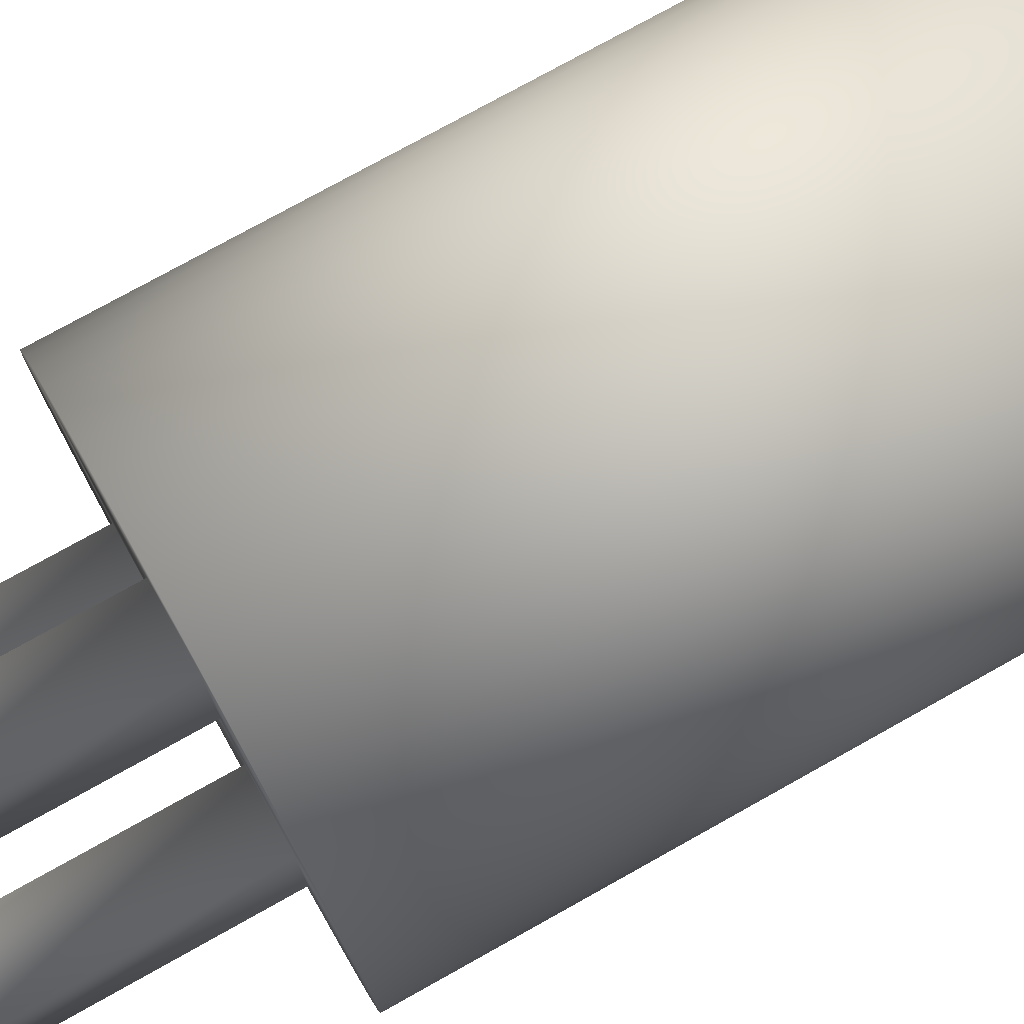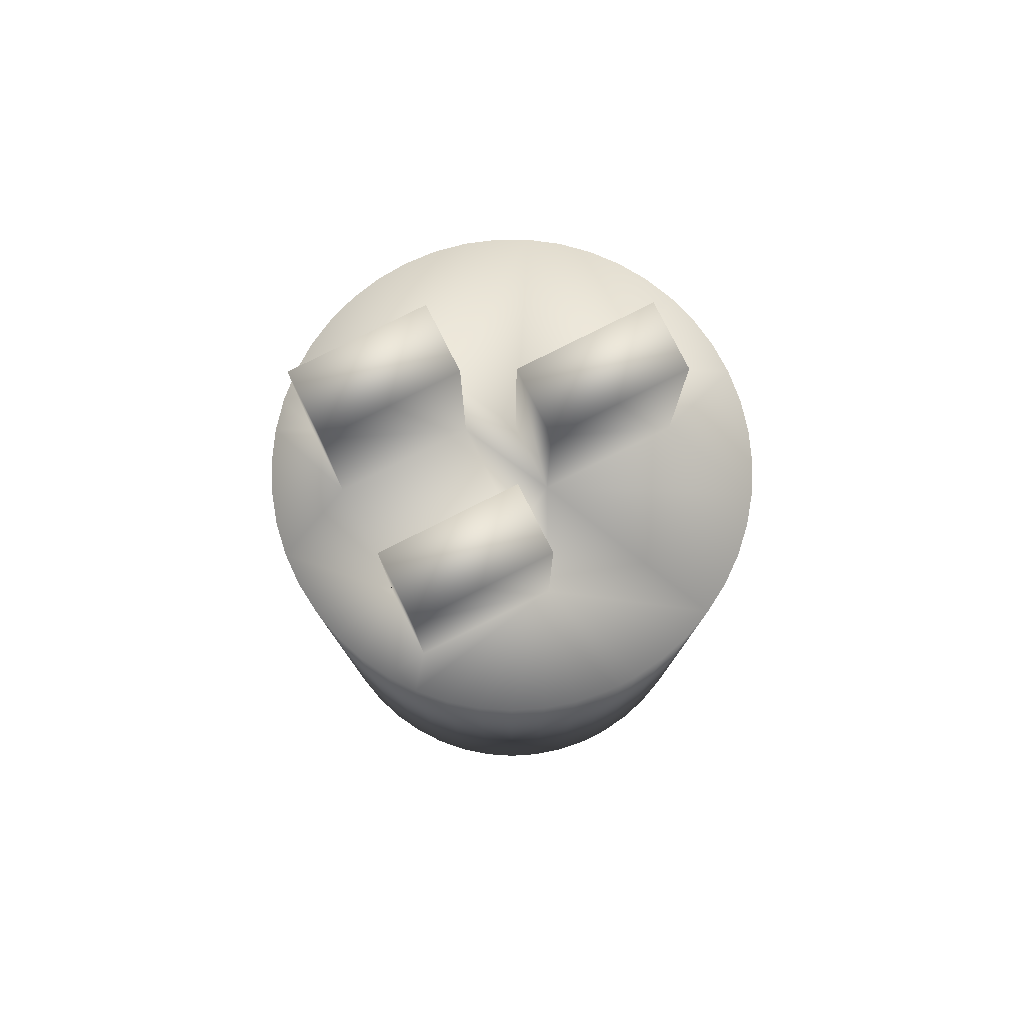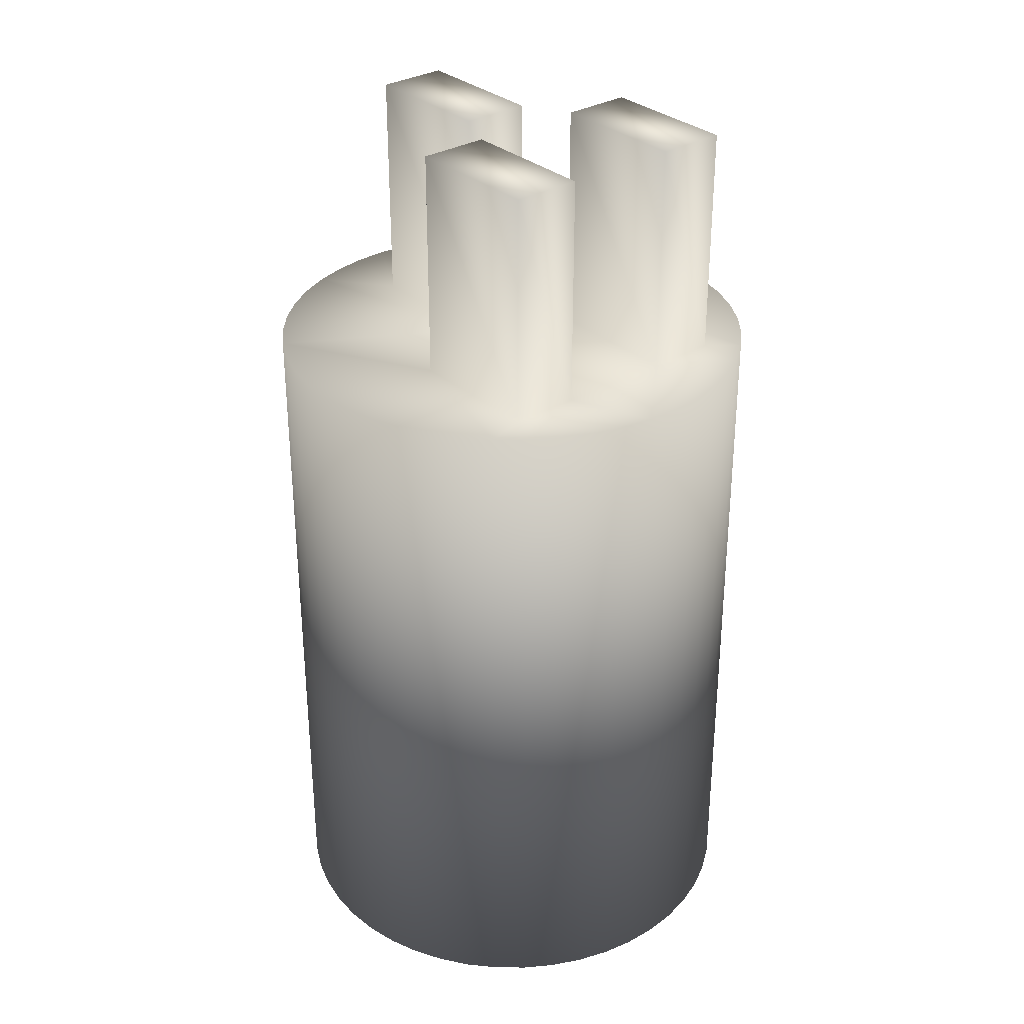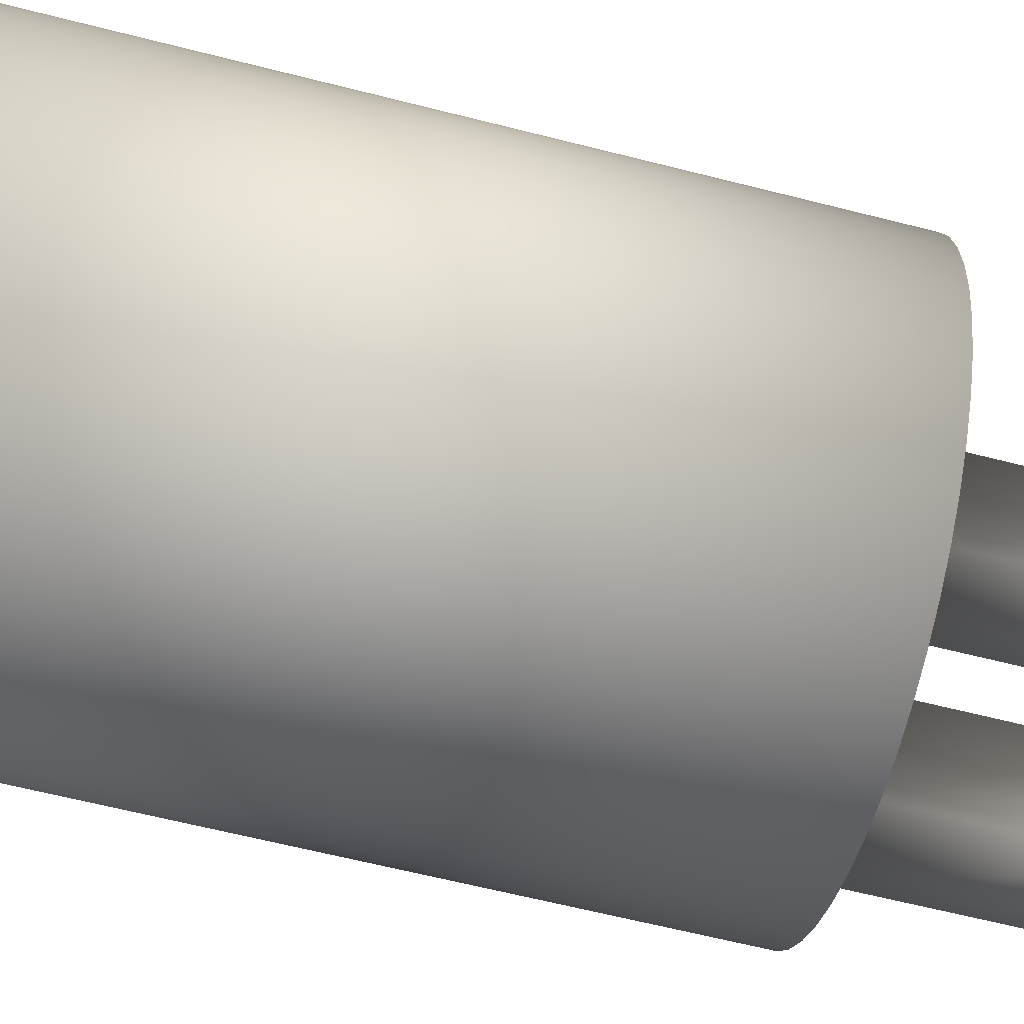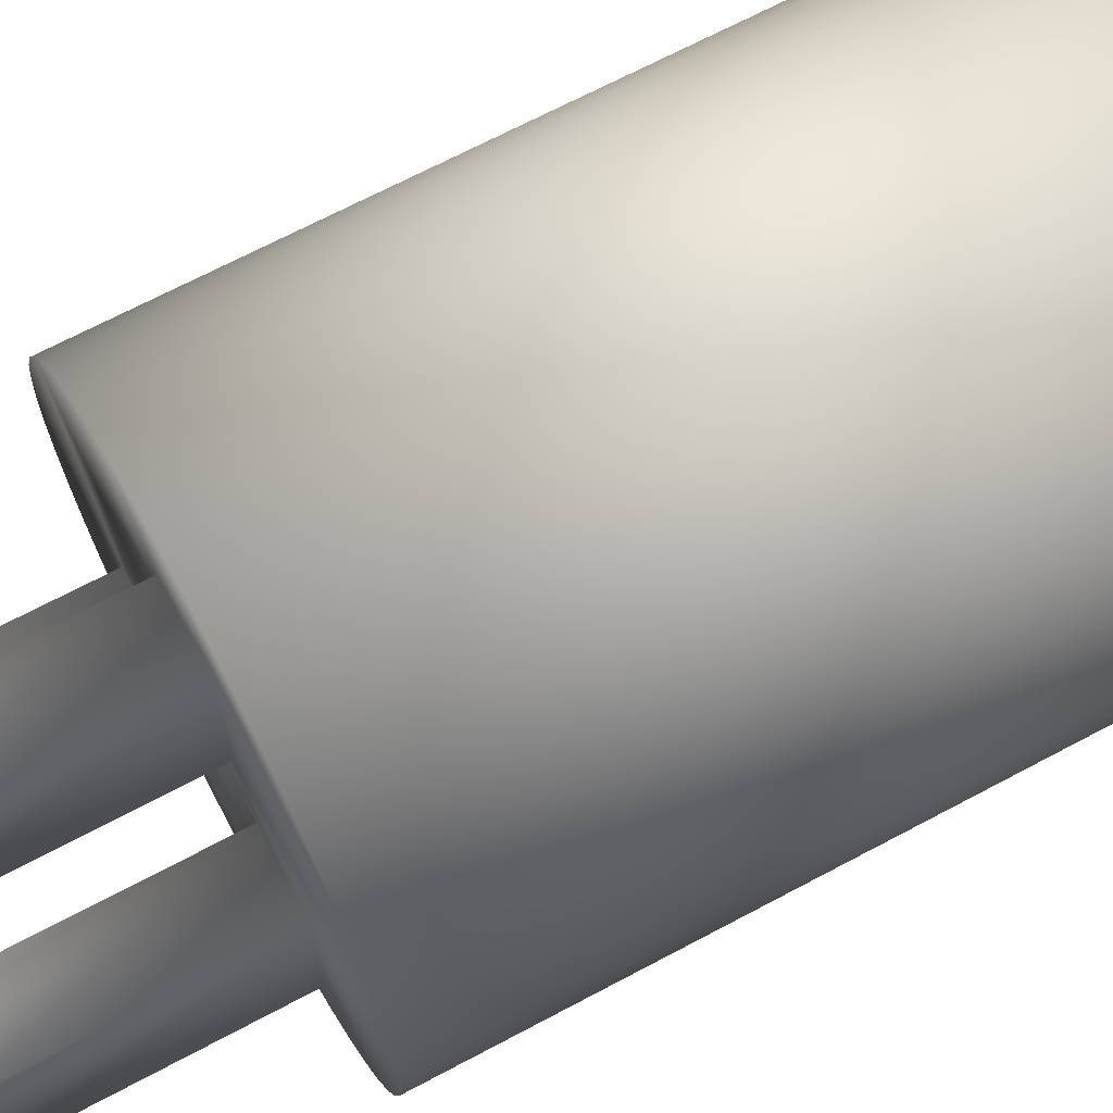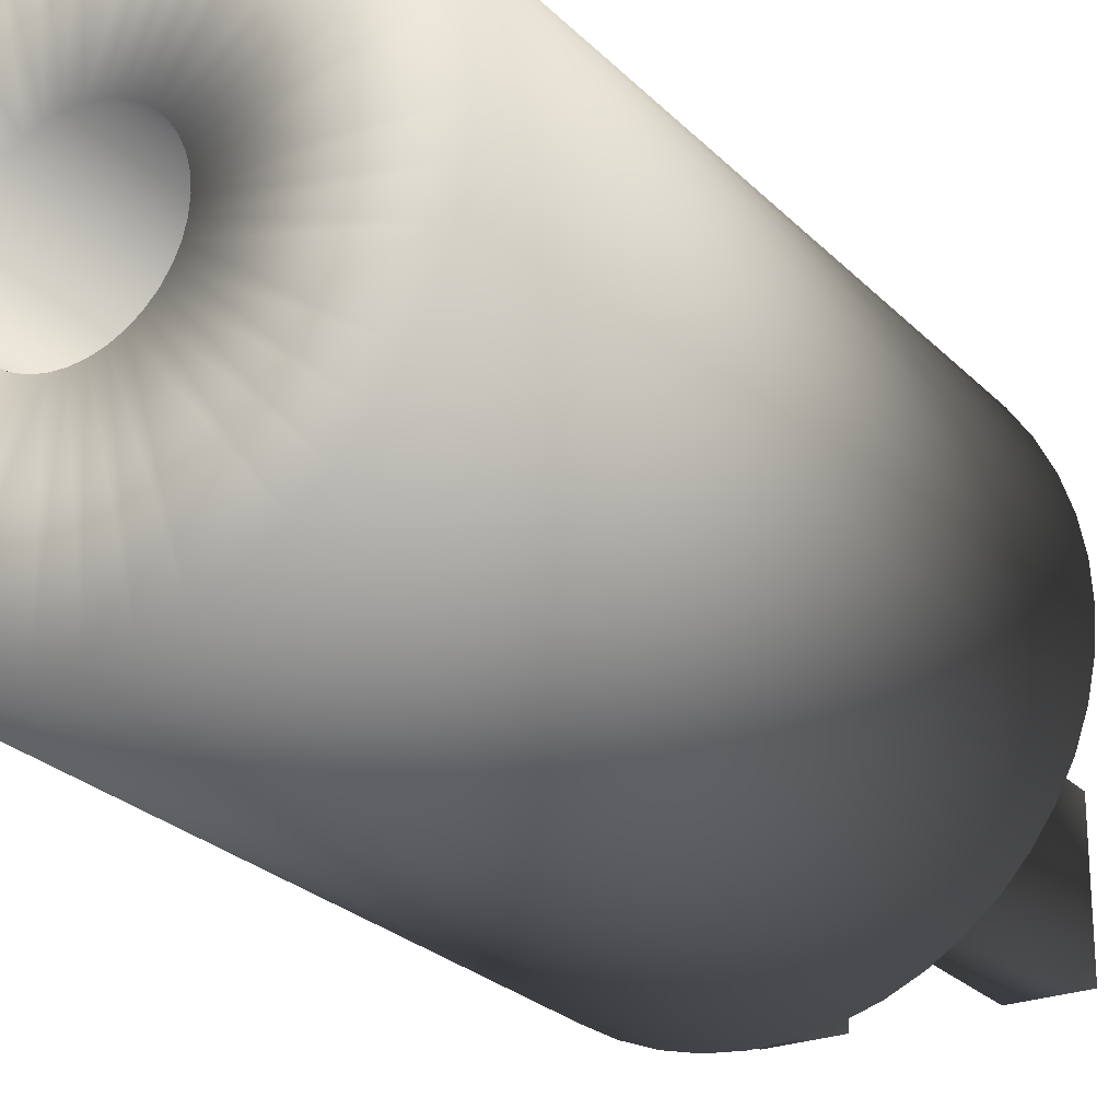
<metadata>
{"format":"obj","ext":"obj","renderer":"f3d","projection":"perspective","resolution":1024,"background":"white","views":[{"elev":76.1,"azim":60.8,"up":"+Y"},{"elev":79.3,"azim":63.3,"up":"+Z"},{"elev":31.8,"azim":-39.7,"up":"+Z"},{"elev":-62.1,"azim":-104.6,"up":"+Y"},{"elev":67.8,"azim":61.8,"up":"+Y"},{"elev":-24.7,"azim":-147.8,"up":"+Y"}]}
</metadata>
<code>
v 2.5 -1 10
v 5.5 -1 10
v 1.409 1 10
v 8.657 -5.942 10
v 9.371 -4.736 10
v 10.48 -0.7013 10
v 10.5 0 10
v 10.48 0.7013 10
v 10.29 2.091 10
v 0.3509 -10.49 10
v 1.746 -10.35 10
v 2.5 -7 10
v 3.111 -10.03 10
v -2.434 -10.21 10
v -1.051 -10.45 10
v -2.5 -7 10
v 9.919 -3.444 10
v 10.29 -2.091 10
v 4.42 -9.524 10
v 5.65 -8.85 10
v 5.5 -7 10
v 6.779 -8.018 10
v 7.787 -7.043 10
v -3.774 -9.798 10
v 9.919 3.444 10
v 9.371 4.736 10
v 8.657 5.942 10
v 7.787 7.043 10
v -9.034 5.351 10
v -9.667 4.099 10
v -5.5 -1 10
v -10.13 2.774 10
v -9.034 -5.351 10
v -8.24 -6.507 10
v -7.3 -7.548 10
v -5.5 -7 10
v -6.228 -8.453 10
v -5.046 -9.208 10
v -5.046 9.208 10
v -1.591 1 10
v -3.774 9.798 10
v -1.591 7 10
v -2.434 10.21 10
v 6.779 8.018 10
v 5.65 8.85 10
v 1.409 7 10
v 4.42 9.524 10
v 3.111 10.03 10
v -10.41 -1.4 10
v -10.13 -2.774 10
v -9.667 -4.099 10
v -6.228 8.453 10
v -7.3 7.548 10
v -8.24 6.507 10
v -10.41 1.4 10
v -10.5 0 10
v 1.746 10.35 10
v 0.3509 10.49 10
v -1.051 10.45 10
v -2.5 -1 10
v 10.5 0 -20
v 10.48 -0.7013 -20
v 10.29 -2.091 -20
v 9.919 -3.444 -20
v 9.371 -4.736 -20
v 8.657 -5.942 -20
v 7.787 -7.043 -20
v 6.779 -8.018 -20
v 5.65 -8.85 -20
v 4.42 -9.524 -20
v 3.111 -10.03 -20
v 1.746 -10.35 -20
v 0.3509 -10.49 -20
v -1.051 -10.45 -20
v -2.434 -10.21 -20
v -3.774 -9.798 -20
v -5.046 -9.208 -20
v -6.228 -8.453 -20
v -7.3 -7.548 -20
v -8.24 -6.507 -20
v -9.034 -5.351 -20
v -9.667 -4.099 -20
v -10.13 -2.774 -20
v -10.41 -1.4 -20
v -10.5 0 -20
v -10.41 1.4 -20
v -10.13 2.774 -20
v -9.667 4.099 -20
v -9.034 5.351 -20
v -8.24 6.507 -20
v -7.3 7.548 -20
v -6.228 8.453 -20
v -5.046 9.208 -20
v -3.774 9.798 -20
v -2.434 10.21 -20
v -1.051 10.45 -20
v 0.3509 10.49 -20
v 1.746 10.35 -20
v 3.111 10.03 -20
v 4.42 9.524 -20
v 5.65 8.85 -20
v 6.779 8.018 -20
v 7.787 7.043 -20
v 8.657 5.942 -20
v 9.371 4.736 -20
v 9.919 3.444 -20
v 10.29 2.091 -20
v 10.48 0.7013 -20
v -3.111 -1.099 -20
v -3.253 -0.5577 -20
v -3.3 0 -20
v -3.253 0.5577 -20
v 0.4192 -3.273 -20
v -0.1401 -3.297 -20
v -0.6952 -3.226 -20
v -1.23 -3.062 -20
v -1.73 -2.81 -20
v 3.007 1.359 -20
v 3.194 0.8315 -20
v 3.288 0.2799 -20
v -2.18 -2.477 -20
v -2.568 -2.073 -20
v -2.881 -1.609 -20
v 1.486 2.947 -20
v 1.962 2.653 -20
v 2.382 2.283 -20
v 2.734 1.848 -20
v -2.18 2.477 -20
v -1.73 2.81 -20
v -1.23 3.062 -20
v -0.6952 3.226 -20
v -0.1401 3.297 -20
v -3.111 1.099 -20
v -2.881 1.609 -20
v -2.568 2.073 -20
v 1.962 -2.653 -20
v 1.486 -2.947 -20
v 0.9663 -3.155 -20
v 0.4192 3.273 -20
v 0.9663 3.155 -20
v 3.194 -0.8315 -20
v 3.007 -1.359 -20
v 2.734 -1.848 -20
v 2.382 -2.283 -20
v 3.288 -0.2799 -20
v 1.409 7 20
v 1.409 1 20
v -1.591 7 20
v -1.591 1 20
v -5.5 -7 20
v -5.5 -1 20
v -2.5 -7 20
v -2.5 -1 20
v 5.5 -1 20
v 5.5 -7 20
v 2.5 -1 20
v 2.5 -7 20
v -3.3 0 -10
v -3.253 0.5577 -10
v -3.111 1.099 -10
v -2.881 1.609 -10
v -2.568 2.073 -10
v -2.18 2.477 -10
v -1.73 2.81 -10
v -1.23 3.062 -10
v -0.6952 3.226 -10
v -0.1401 3.297 -10
v 0.4192 3.273 -10
v 0.9663 3.155 -10
v 1.486 2.947 -10
v 1.962 2.653 -10
v 2.382 2.283 -10
v 2.734 1.848 -10
v 3.007 1.359 -10
v 3.194 0.8315 -10
v 3.288 0.2799 -10
v 3.288 -0.2799 -10
v 3.194 -0.8315 -10
v 3.007 -1.359 -10
v 2.734 -1.848 -10
v 2.382 -2.283 -10
v 1.962 -2.653 -10
v 1.486 -2.947 -10
v 0.9663 -3.155 -10
v 0.4192 -3.273 -10
v -0.1401 -3.297 -10
v -0.6952 -3.226 -10
v -1.23 -3.062 -10
v -1.73 -2.81 -10
v -2.18 -2.477 -10
v -2.568 -2.073 -10
v -2.881 -1.609 -10
v -3.111 -1.099 -10
v -3.253 -0.5577 -10
v 0 0 -10
f 1 2 3
f 4 5 2
f 6 7 2
f 2 7 8
f 2 8 9
f 10 11 12
f 12 11 13
f 14 15 16
f 5 17 2
f 2 17 18
f 2 18 6
f 13 19 12
f 12 19 20
f 12 20 21
f 21 20 22
f 21 22 2
f 2 22 23
f 2 23 4
f 14 16 24
f 9 25 2
f 2 25 26
f 2 26 3
f 3 26 27
f 3 27 28
f 29 30 31
f 31 30 32
f 33 34 31
f 31 34 35
f 31 35 36
f 36 35 37
f 36 37 16
f 16 37 38
f 16 38 24
f 39 40 41
f 41 40 42
f 41 42 43
f 28 44 3
f 3 44 45
f 3 45 46
f 46 45 47
f 46 47 48
f 49 50 31
f 31 50 51
f 31 51 33
f 39 52 40
f 40 52 53
f 40 53 54
f 32 55 31
f 31 55 56
f 31 56 49
f 48 57 46
f 46 57 58
f 46 58 42
f 42 58 59
f 42 59 43
f 54 29 40
f 40 29 31
f 40 31 3
f 3 31 60
f 3 60 1
f 1 60 16
f 1 16 12
f 12 16 15
f 12 15 10
f 8 7 61
f 61 7 62
f 7 6 62
f 62 6 18
f 62 18 63
f 63 18 17
f 63 17 64
f 64 17 5
f 64 5 65
f 65 5 4
f 65 4 66
f 66 4 23
f 66 23 67
f 67 23 22
f 67 22 68
f 68 22 20
f 68 20 69
f 69 20 19
f 69 19 70
f 70 19 13
f 70 13 71
f 71 13 11
f 71 11 72
f 72 11 10
f 72 10 73
f 73 10 15
f 73 15 74
f 74 15 14
f 74 14 75
f 75 14 24
f 75 24 76
f 76 24 38
f 76 38 77
f 77 38 37
f 77 37 78
f 78 37 35
f 78 35 79
f 79 35 34
f 79 34 80
f 80 34 33
f 80 33 81
f 81 33 51
f 81 51 82
f 82 51 50
f 82 50 83
f 83 50 49
f 83 49 84
f 84 49 56
f 84 56 85
f 85 56 55
f 85 55 86
f 86 55 32
f 86 32 87
f 87 32 30
f 87 30 88
f 88 30 29
f 88 29 89
f 89 29 54
f 89 54 90
f 90 54 53
f 90 53 91
f 91 53 52
f 91 52 92
f 92 52 39
f 92 39 93
f 93 39 41
f 93 41 94
f 94 41 43
f 94 43 95
f 95 43 59
f 95 59 96
f 96 59 58
f 96 58 97
f 97 58 57
f 97 57 98
f 98 57 48
f 98 48 99
f 99 48 47
f 99 47 100
f 100 47 45
f 100 45 101
f 101 45 44
f 101 44 102
f 102 44 28
f 102 28 103
f 103 28 27
f 103 27 104
f 104 27 26
f 104 26 105
f 105 26 25
f 105 25 106
f 106 25 9
f 106 9 107
f 107 9 8
f 107 8 108
f 108 8 61
f 109 83 110
f 110 83 84
f 110 84 111
f 111 84 85
f 111 85 112
f 113 73 114
f 114 73 74
f 114 74 115
f 115 74 75
f 115 75 116
f 116 75 76
f 116 76 117
f 118 106 119
f 119 106 107
f 119 107 120
f 76 77 117
f 117 77 78
f 117 78 121
f 121 78 79
f 121 79 122
f 122 79 80
f 122 80 123
f 123 80 81
f 123 81 109
f 109 81 82
f 109 82 83
f 124 101 125
f 125 101 102
f 125 102 126
f 126 102 103
f 126 103 127
f 127 103 104
f 127 104 118
f 118 104 105
f 118 105 106
f 128 92 129
f 129 92 93
f 129 93 130
f 130 93 94
f 130 94 131
f 131 94 95
f 131 95 132
f 85 86 112
f 112 86 87
f 112 87 133
f 133 87 88
f 133 88 134
f 134 88 89
f 134 89 135
f 135 89 90
f 135 90 128
f 128 90 91
f 128 91 92
f 136 69 137
f 137 69 70
f 137 70 138
f 138 70 71
f 138 71 113
f 113 71 72
f 113 72 73
f 95 96 132
f 132 96 97
f 132 97 139
f 139 97 98
f 139 98 140
f 140 98 99
f 140 99 124
f 124 99 100
f 124 100 101
f 141 64 142
f 142 64 65
f 142 65 143
f 143 65 66
f 143 66 144
f 144 66 67
f 144 67 136
f 136 67 68
f 136 68 69
f 107 108 120
f 120 108 61
f 120 61 145
f 145 61 62
f 145 62 141
f 141 62 63
f 141 63 64
f 146 147 46
f 46 147 3
f 148 146 42
f 42 146 46
f 149 148 40
f 40 148 42
f 147 149 3
f 3 149 40
f 148 149 146
f 146 149 147
f 150 151 36
f 36 151 31
f 152 150 16
f 16 150 36
f 153 152 60
f 60 152 16
f 151 153 31
f 31 153 60
f 152 153 150
f 150 153 151
f 154 155 2
f 2 155 21
f 156 154 1
f 1 154 2
f 157 156 12
f 12 156 1
f 155 157 21
f 21 157 12
f 156 157 154
f 154 157 155
f 158 111 159
f 159 111 112
f 159 112 160
f 160 112 133
f 160 133 161
f 161 133 134
f 161 134 162
f 162 134 135
f 162 135 163
f 163 135 128
f 163 128 164
f 164 128 129
f 164 129 165
f 165 129 130
f 165 130 166
f 166 130 131
f 166 131 167
f 167 131 132
f 167 132 168
f 168 132 139
f 168 139 169
f 169 139 140
f 169 140 170
f 170 140 124
f 170 124 171
f 171 124 125
f 171 125 172
f 172 125 126
f 172 126 173
f 173 126 127
f 173 127 174
f 174 127 118
f 174 118 175
f 175 118 119
f 175 119 176
f 176 119 120
f 176 120 177
f 177 120 145
f 177 145 178
f 178 145 141
f 178 141 179
f 179 141 142
f 179 142 180
f 180 142 143
f 180 143 181
f 181 143 144
f 181 144 182
f 182 144 136
f 182 136 183
f 183 136 137
f 183 137 184
f 184 137 138
f 184 138 185
f 185 138 113
f 185 113 186
f 186 113 114
f 186 114 187
f 187 114 115
f 187 115 188
f 188 115 116
f 188 116 189
f 189 116 117
f 189 117 190
f 190 117 121
f 190 121 191
f 191 121 122
f 191 122 192
f 192 122 123
f 192 123 193
f 193 123 109
f 193 109 194
f 194 109 110
f 194 110 158
f 158 110 111
f 158 159 195
f 192 193 195
f 195 193 194
f 195 194 158
f 189 190 195
f 195 190 191
f 195 191 192
f 186 187 195
f 195 187 188
f 195 188 189
f 183 184 195
f 195 184 185
f 195 185 186
f 180 181 195
f 195 181 182
f 195 182 183
f 177 178 195
f 195 178 179
f 195 179 180
f 174 175 195
f 195 175 176
f 195 176 177
f 171 172 195
f 195 172 173
f 195 173 174
f 168 169 195
f 195 169 170
f 195 170 171
f 165 166 195
f 195 166 167
f 195 167 168
f 162 163 195
f 195 163 164
f 195 164 165
f 159 160 195
f 195 160 161
f 195 161 162

</code>
